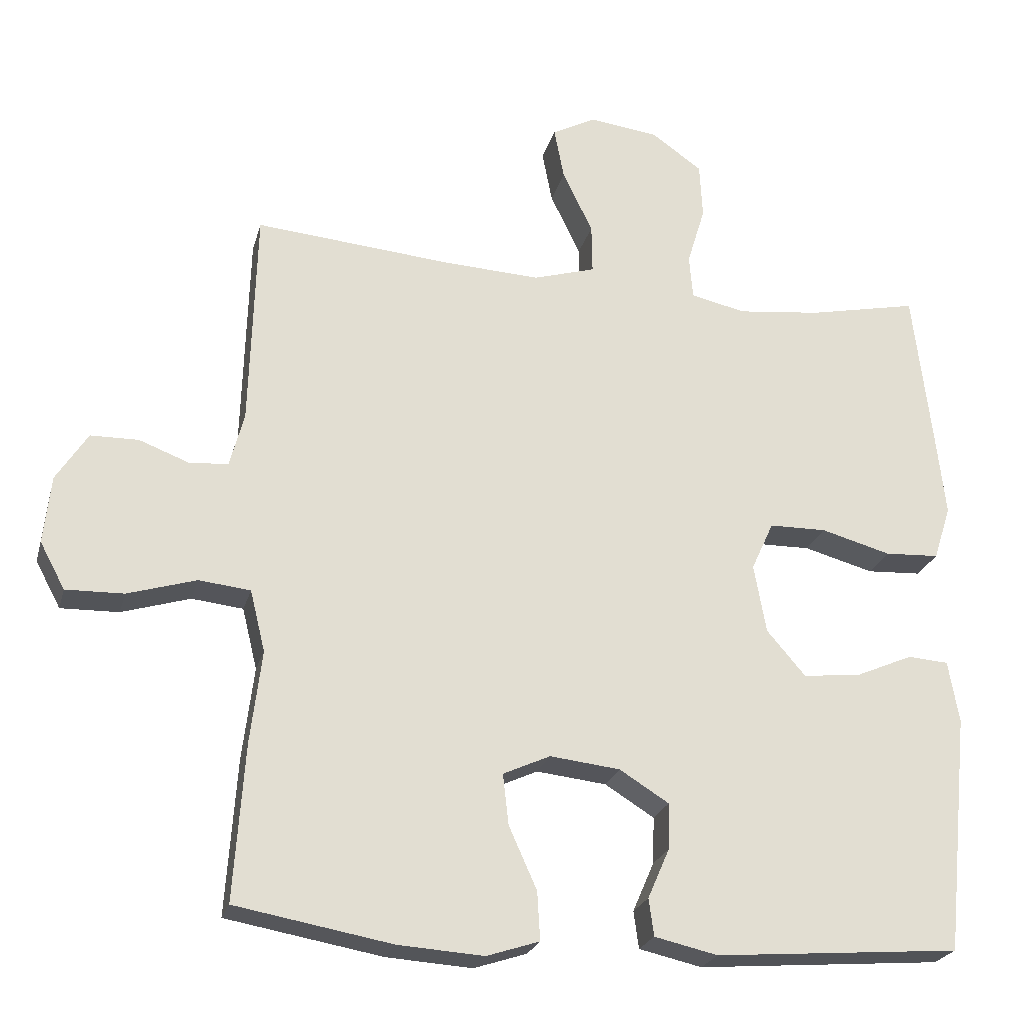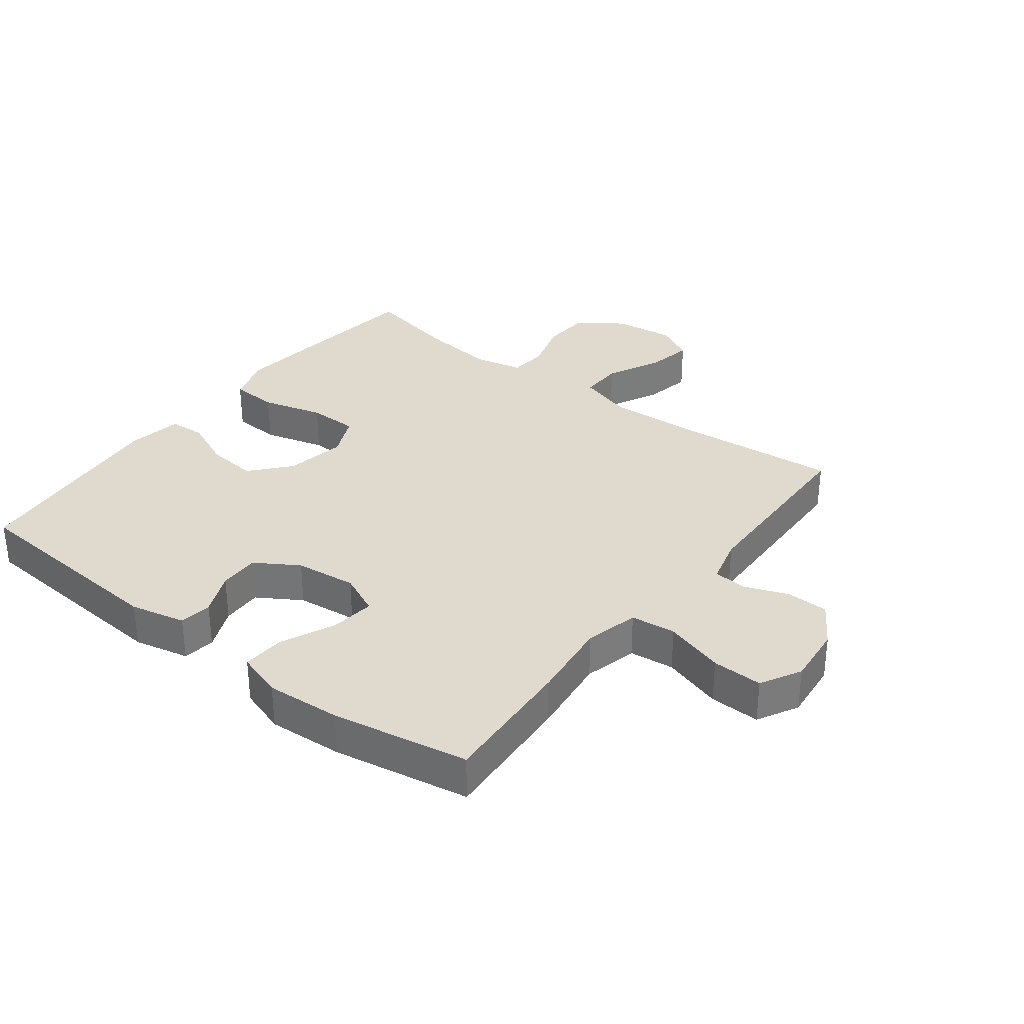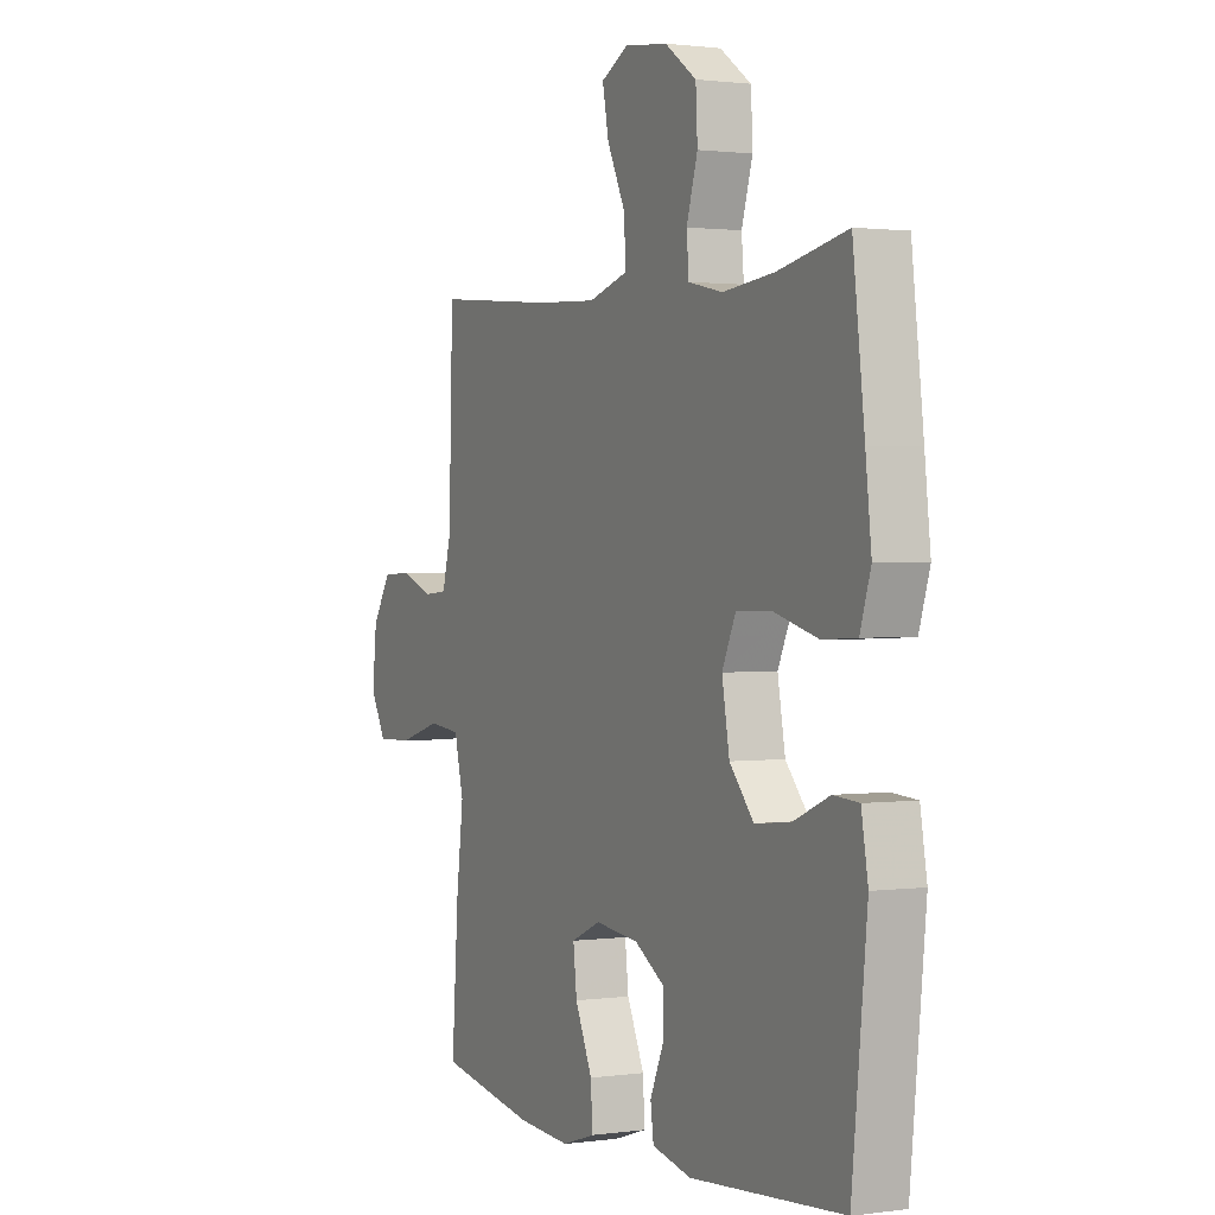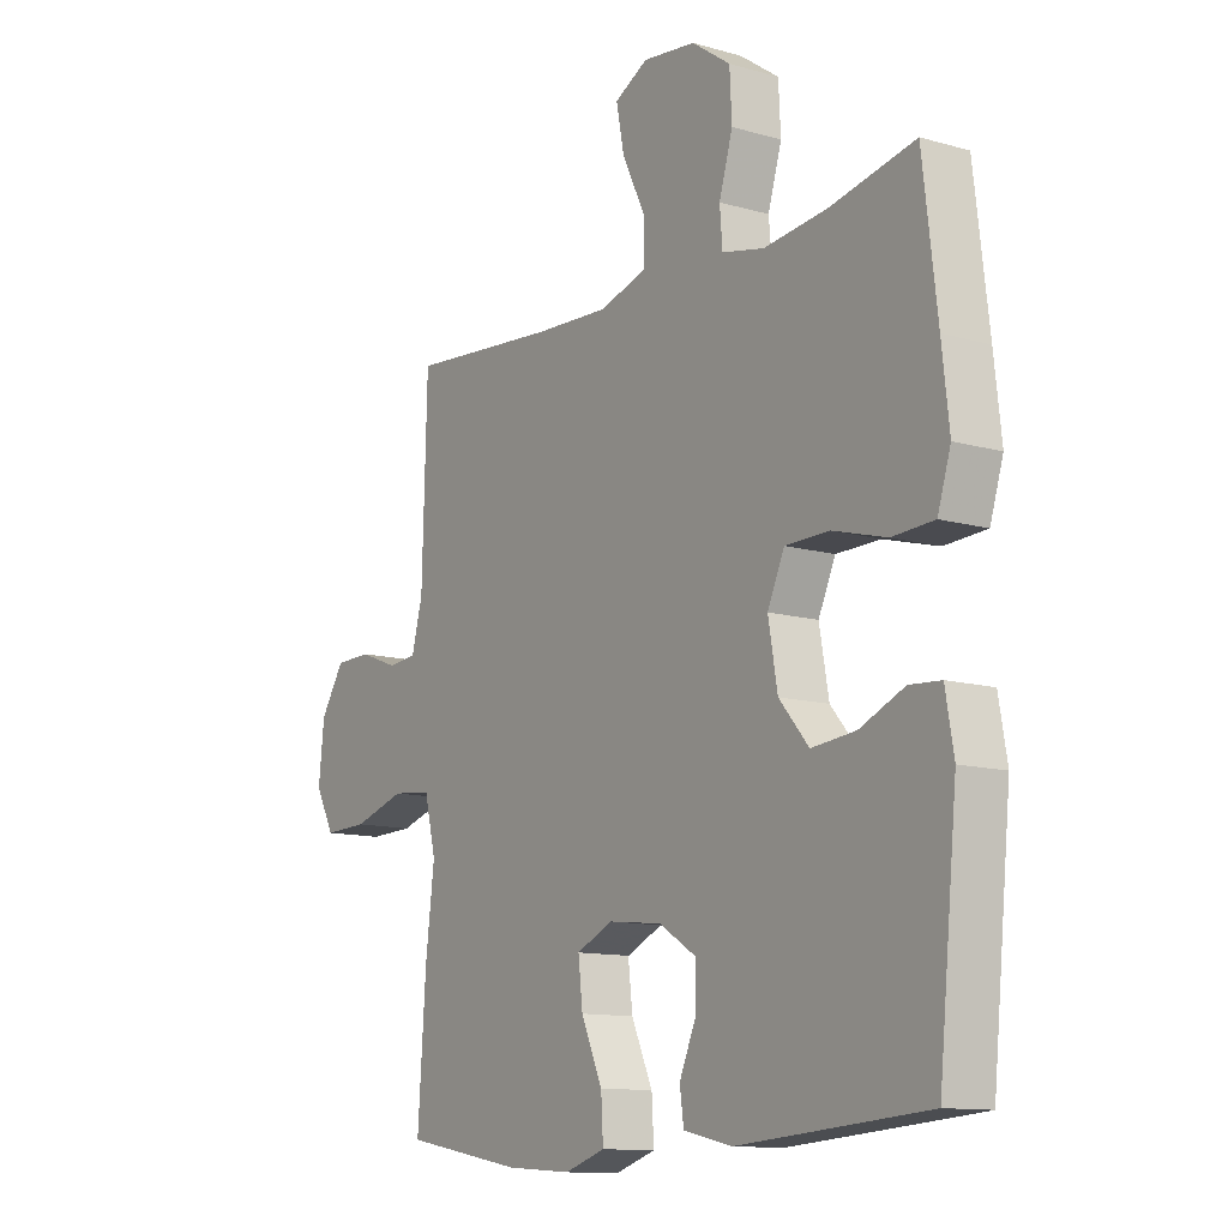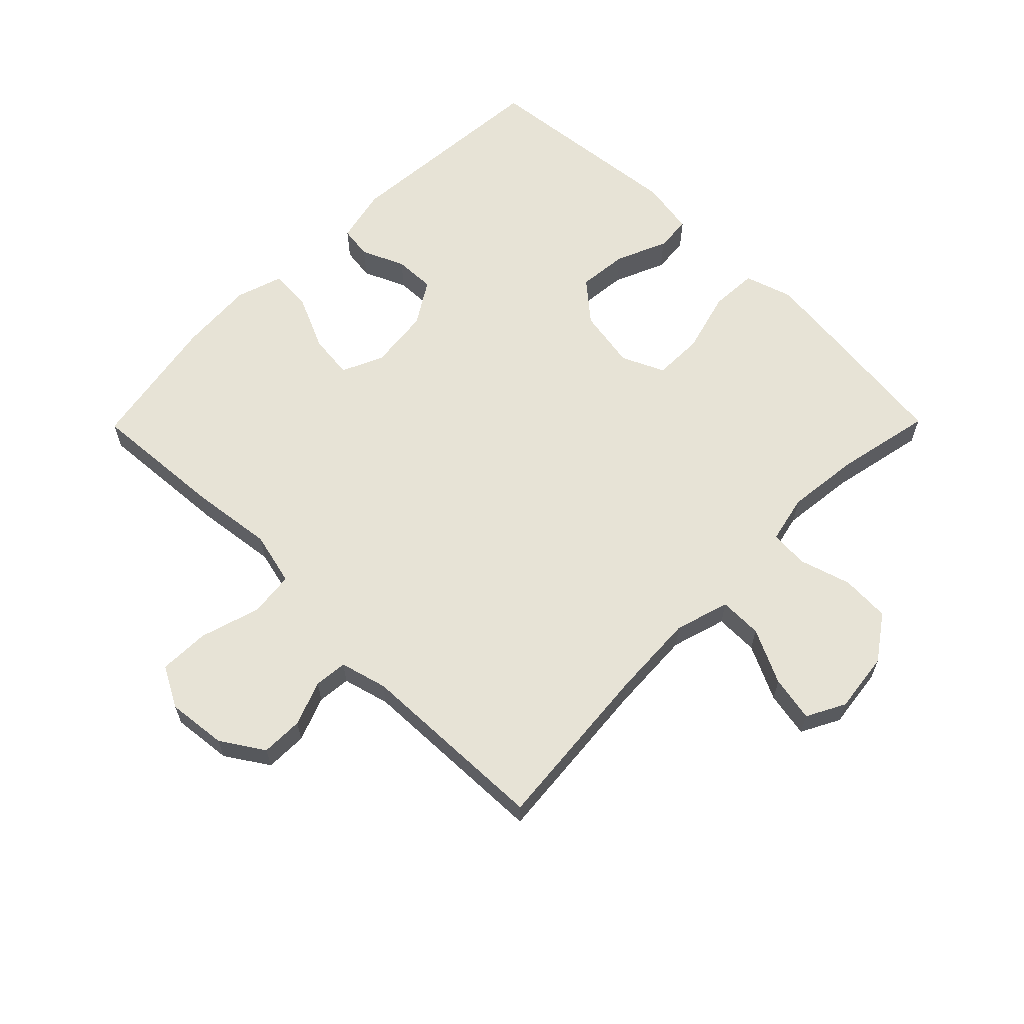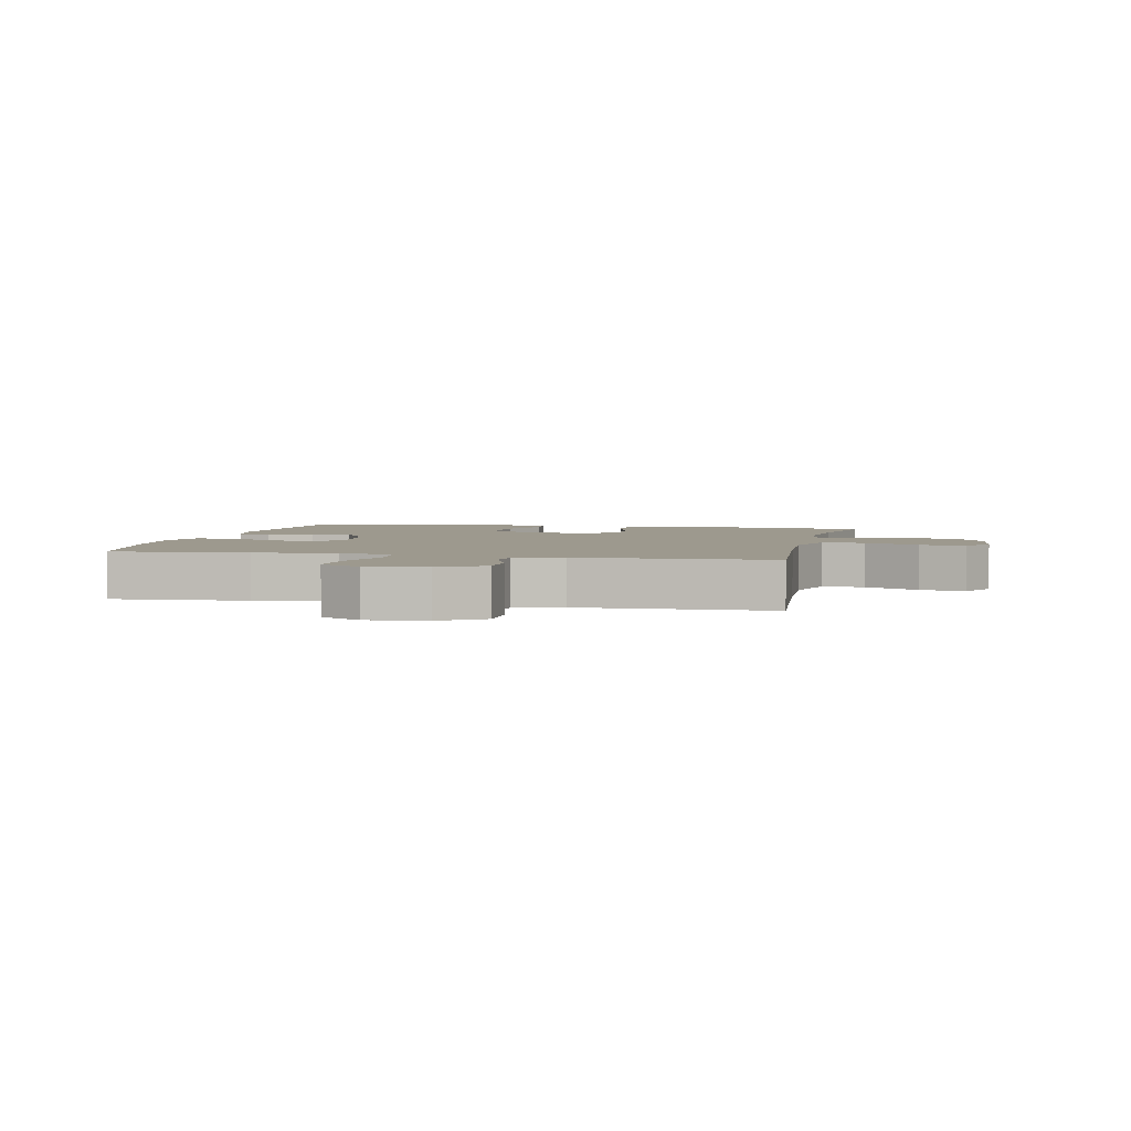
<metadata>
{"format":"obj","ext":"obj","renderer":"f3d","projection":"perspective","resolution":1024,"background":"white","views":[{"elev":-23.6,"azim":-14.2,"up":"+Z"},{"elev":32.8,"azim":-142.4,"up":"+Y"},{"elev":1.3,"azim":63.3,"up":"+Z"},{"elev":-12.0,"azim":55.8,"up":"+Z"},{"elev":62.7,"azim":-45.4,"up":"+Y"},{"elev":3.4,"azim":-77.4,"up":"+Y"}]}
</metadata>
<code>
v -0.5 0.07 0.5
v -0.227 0.07 0.476
v -0.09 0.07 0.469
v -0.003 0.07 0.495
v -0.004 0.07 0.564
v -0.046 0.07 0.651
v -0.06 0.07 0.724
v 0.001 0.07 0.756
v 0.098 0.07 0.744
v 0.169 0.07 0.694
v 0.173 0.07 0.616
v 0.148 0.07 0.533
v 0.153 0.07 0.472
v 0.23 0.07 0.455
v 0.347 0.07 0.468
v 0.5 0.07 0.5
v 0.526 0.07 0.28
v 0.539 0.07 0.163
v 0.515 0.07 0.087
v 0.439 0.07 0.083
v 0.341 0.07 0.11
v 0.261 0.07 0.109
v 0.23 0.07 0.041
v 0.247 0.07 -0.055
v 0.301 0.07 -0.118
v 0.381 0.07 -0.11
v 0.462 0.07 -0.075
v 0.519 0.07 -0.079
v 0.534 0.07 -0.166
v 0.5 0.07 -0.5
v 0.157 0.07 -0.527
v 0.069 0.07 -0.507
v 0.062 0.07 -0.455
v 0.092 0.07 -0.386
v 0.094 0.07 -0.321
v 0.025 0.07 -0.278
v -0.073 0.07 -0.267
v -0.139 0.07 -0.297
v -0.131 0.07 -0.368
v -0.092 0.07 -0.455
v -0.088 0.07 -0.523
v -0.162 0.07 -0.547
v -0.282 0.07 -0.539
v -0.5 0.07 -0.5
v -0.485 0.07 -0.282
v -0.469 0.07 -0.152
v -0.49 0.07 -0.066
v -0.562 0.07 -0.058
v -0.658 0.07 -0.087
v -0.739 0.07 -0.089
v -0.774 0.07 -0.024
v -0.764 0.07 0.071
v -0.72 0.07 0.139
v -0.653 0.07 0.14
v -0.582 0.07 0.113
v -0.529 0.07 0.118
v -0.509 0.07 0.193
v -0.5 0 0.5
v -0.227 0 0.476
v -0.09 0 0.469
v -0.003 0 0.495
v -0.004 0 0.564
v -0.046 0 0.651
v -0.06 0 0.724
v 0.001 0 0.756
v 0.098 0 0.744
v 0.169 0 0.694
v 0.173 0 0.616
v 0.148 0 0.533
v 0.153 0 0.472
v 0.23 0 0.455
v 0.347 0 0.468
v 0.5 0 0.5
v 0.526 0 0.28
v 0.539 0 0.163
v 0.515 0 0.087
v 0.439 0 0.083
v 0.341 0 0.11
v 0.261 0 0.109
v 0.23 0 0.041
v 0.247 0 -0.055
v 0.301 0 -0.118
v 0.381 0 -0.11
v 0.462 0 -0.075
v 0.519 0 -0.079
v 0.534 0 -0.166
v 0.5 0 -0.5
v 0.157 0 -0.527
v 0.069 0 -0.507
v 0.062 0 -0.455
v 0.092 0 -0.386
v 0.094 0 -0.321
v 0.025 0 -0.278
v -0.073 0 -0.267
v -0.139 0 -0.297
v -0.131 0 -0.368
v -0.092 0 -0.455
v -0.088 0 -0.523
v -0.162 0 -0.547
v -0.282 0 -0.539
v -0.5 0 -0.5
v -0.485 0 -0.282
v -0.469 0 -0.152
v -0.49 0 -0.066
v -0.562 0 -0.058
v -0.658 0 -0.087
v -0.739 0 -0.089
v -0.774 0 -0.024
v -0.764 0 0.071
v -0.72 0 0.139
v -0.653 0 0.14
v -0.582 0 0.113
v -0.529 0 0.118
v -0.509 0 0.193
f 53 54 55
f 52 53 55
f 51 52 55
f 50 51 55
f 49 50 55
f 48 49 55
f 47 48 55 56
f 46 47 56 57
f 44 45 46
f 43 44 46
f 42 43 46
f 41 42 46
f 40 41 46
f 39 40 46
f 57 1 2
f 46 57 2
f 39 46 2
f 38 39 2
f 32 33 34
f 31 32 34
f 30 31 34
f 29 30 34
f 28 29 34
f 27 28 34
f 26 27 34
f 25 26 34 35
f 24 25 35 36
f 19 20 21
f 18 19 21
f 17 18 21
f 16 17 21
f 15 16 21
f 14 15 21 22
f 13 14 22 23
f 10 11 12
f 9 10 12
f 8 9 12
f 7 8 12
f 6 7 12
f 5 6 12
f 4 5 12 13
f 24 36 37
f 23 24 37
f 13 23 37
f 4 13 37
f 3 4 37
f 2 3 37 38
f 112 111 110
f 112 110 109
f 112 109 108
f 112 108 107
f 112 107 106
f 112 106 105
f 113 112 105 104
f 114 113 104 103
f 103 102 101
f 103 101 100
f 103 100 99
f 103 99 98
f 103 98 97
f 103 97 96
f 59 58 114
f 59 114 103
f 59 103 96
f 59 96 95
f 91 90 89
f 91 89 88
f 91 88 87
f 91 87 86
f 91 86 85
f 91 85 84
f 91 84 83
f 92 91 83 82
f 93 92 82 81
f 78 77 76
f 78 76 75
f 78 75 74
f 78 74 73
f 78 73 72
f 79 78 72 71
f 80 79 71 70
f 69 68 67
f 69 67 66
f 69 66 65
f 69 65 64
f 69 64 63
f 69 63 62
f 70 69 62 61
f 94 93 81
f 94 81 80
f 94 80 70
f 94 70 61
f 94 61 60
f 95 94 60 59
f 1 58 59 2
f 2 59 60 3
f 3 60 61 4
f 4 61 62 5
f 5 62 63 6
f 6 63 64 7
f 7 64 65 8
f 8 65 66 9
f 9 66 67 10
f 10 67 68 11
f 11 68 69 12
f 12 69 70 13
f 13 70 71 14
f 14 71 72 15
f 15 72 73 16
f 16 73 74 17
f 17 74 75 18
f 18 75 76 19
f 19 76 77 20
f 20 77 78 21
f 21 78 79 22
f 22 79 80 23
f 23 80 81 24
f 24 81 82 25
f 25 82 83 26
f 26 83 84 27
f 27 84 85 28
f 28 85 86 29
f 29 86 87 30
f 30 87 88 31
f 31 88 89 32
f 32 89 90 33
f 33 90 91 34
f 34 91 92 35
f 35 92 93 36
f 36 93 94 37
f 37 94 95 38
f 38 95 96 39
f 39 96 97 40
f 40 97 98 41
f 41 98 99 42
f 42 99 100 43
f 43 100 101 44
f 44 101 102 45
f 45 102 103 46
f 46 103 104 47
f 47 104 105 48
f 48 105 106 49
f 49 106 107 50
f 50 107 108 51
f 51 108 109 52
f 52 109 110 53
f 53 110 111 54
f 54 111 112 55
f 55 112 113 56
f 56 113 114 57
f 57 114 58 1

</code>
